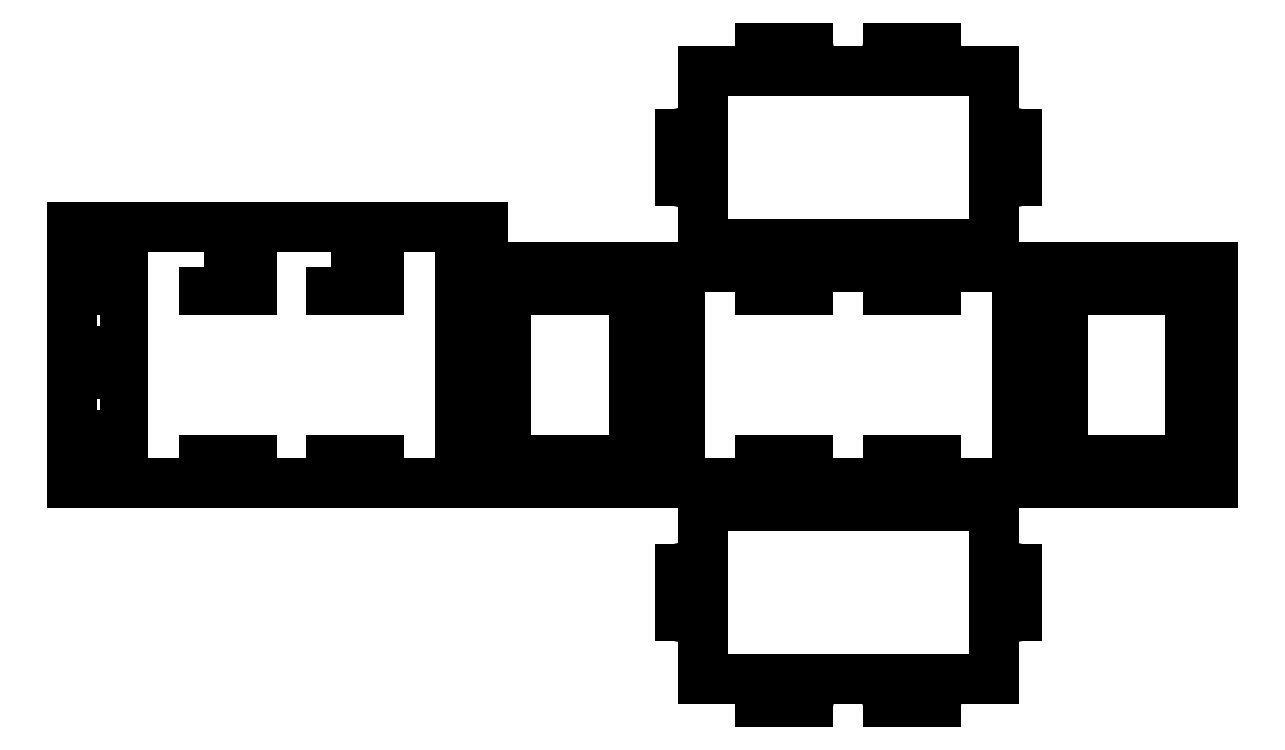
<metadata>
{"format":"dxf","ext":"dxf","renderer":"ezdxf+matplotlib","layout":"modelspace","background":"white","min_lineweight":24,"dpi":150}
</metadata>
<code>
0
SECTION
2
ENTITIES
0
LWPOLYLINE
8
0
90
    4
70
    1
43
0
10
1
20
1.312
10
1.18
20
1.312
10
1.18
20
1.688
10
1
20
1.688
0
LWPOLYLINE
8
0
90
    4
70
    1
43
0
10
1
20
0.6562
10
1.18
20
0.6562
10
1.18
20
1.031
10
1
20
1.031
0
LWPOLYLINE
8
0
90
    4
70
    1
43
0
10
2.812
20
1.688
10
2.812
20
1.508
10
3.188
20
1.508
10
3.188
20
1.688
0
LWPOLYLINE
8
0
90
    4
70
    1
43
0
10
1.812
20
1.688
10
1.812
20
1.508
10
2.188
20
1.508
10
2.188
20
1.688
0
LINE
8
0
10
1.18
20
0
11
1.18
21
0.375
0
LINE
8
0
10
1.18
20
0.375
11
1
21
0.375
0
LINE
8
0
10
1
20
0.375
11
1
21
0
0
LINE
8
0
10
1.18
20
0
11
1.812
21
2.776e-17
0
LINE
8
0
10
2.812
20
2.776e-17
11
2.812
21
0.18
0
LINE
8
0
10
2.812
20
0.18
11
3.188
21
0.18
0
LINE
8
0
10
3.188
20
0.18
11
3.188
21
-2.776e-17
0
LINE
8
0
10
1.812
20
2.776e-17
11
1.812
21
0.18
0
LINE
8
0
10
1.812
20
0.18
11
2.188
21
0.18
0
LINE
8
0
10
2.188
20
0.18
11
2.188
21
-2.776e-17
0
LINE
8
0
10
3.82
20
0
11
3.82
21
0.375
0
LINE
8
0
10
3.82
20
0.375
11
4
21
0.375
0
LINE
8
0
10
4
20
0.6562
11
3.82
21
0.6562
0
LINE
8
0
10
3.82
20
0.6562
11
3.82
21
1.031
0
LINE
8
0
10
3.82
20
1.031
11
4
21
1.031
0
LINE
8
0
10
4
20
1.312
11
3.82
21
1.312
0
LINE
8
0
10
3.82
20
1.312
11
3.82
21
1.688
0
LINE
8
0
10
3.82
20
1.688
11
4
21
1.688
0
LINE
8
0
10
2.188
20
-2.776e-17
11
2.812
21
2.776e-17
0
LINE
8
0
10
3.188
20
-2.776e-17
11
3.82
21
0
0
LINE
8
0
10
4
20
0.375
11
4
21
0.6562
0
LINE
8
0
10
4
20
1.031
11
4
21
1.312
0
LINE
8
0
10
4
20
1.688
11
4
21
2
0
ARC
8
0
10
4.045
20
1.409
40
0.1062
50
244.9
51
295.1
0
ARC
8
0
10
4.135
20
1.409
40
0.1062
50
244.9
51
295.1
0
LINE
8
0
10
4
20
1.688
11
4
21
1.312
0
ARC
8
0
10
4.045
20
0.7525
40
0.1062
50
244.9
51
295.1
0
ARC
8
0
10
4.135
20
0.7525
40
0.1062
50
244.9
51
295.1
0
ARC
8
0
10
4.045
20
0.935
40
0.1062
50
64.94
51
115.1
0
ARC
8
0
10
4.135
20
0.935
40
0.1062
50
64.94
51
115.1
0
LINE
8
0
10
4
20
1.031
11
4
21
0.6563
0
ARC
8
0
10
4.045
20
0.2788
40
0.1062
50
64.94
51
115.1
0
ARC
8
0
10
4.135
20
0.2788
40
0.1062
50
64.94
51
115.1
0
LINE
8
0
10
4
20
0.375
11
4
21
5.485e-14
0
LINE
8
0
10
4.18
20
0.375
11
4.18
21
0.6563
0
LINE
8
0
10
4.18
20
1.031
11
4.18
21
1.312
0
ARC
8
0
10
5.315
20
1.409
40
0.1062
50
244.9
51
295.1
0
ARC
8
0
10
5.225
20
1.409
40
0.1062
50
244.9
51
295.1
0
LINE
8
0
10
5.36
20
1.688
11
5.36
21
1.312
0
ARC
8
0
10
5.315
20
0.7525
40
0.1062
50
244.9
51
295.1
0
ARC
8
0
10
5.225
20
0.7525
40
0.1062
50
244.9
51
295.1
0
ARC
8
0
10
5.315
20
0.935
40
0.1062
50
64.94
51
115.1
0
ARC
8
0
10
5.225
20
0.935
40
0.1062
50
64.94
51
115.1
0
LINE
8
0
10
5.36
20
1.031
11
5.36
21
0.6563
0
ARC
8
0
10
5.315
20
0.2788
40
0.1062
50
64.94
51
115.1
0
ARC
8
0
10
5.225
20
0.2788
40
0.1062
50
64.94
51
115.1
0
LINE
8
0
10
5.36
20
0.375
11
5.36
21
5.44e-14
0
LINE
8
0
10
5.18
20
0.375
11
5.18
21
0.6563
0
LINE
8
0
10
5.18
20
1.031
11
5.18
21
1.312
0
LINE
8
0
10
5.54
20
-1.332e-15
11
5.54
21
0.375
0
LINE
8
0
10
5.54
20
0.375
11
5.36
21
0.375
0
LINE
8
0
10
5.54
20
-1.332e-15
11
6.173
21
-1.332e-15
0
LINE
8
0
10
7.173
20
-1.332e-15
11
7.173
21
0.18
0
LINE
8
0
10
7.173
20
0.18
11
7.548
21
0.18
0
LINE
8
0
10
7.548
20
0.18
11
7.548
21
-1.332e-15
0
LINE
8
0
10
6.173
20
-1.332e-15
11
6.173
21
0.18
0
LINE
8
0
10
6.173
20
0.18
11
6.548
21
0.18
0
LINE
8
0
10
6.548
20
0.18
11
6.548
21
-1.332e-15
0
LINE
8
0
10
8.18
20
-1.332e-15
11
8.18
21
0.375
0
LINE
8
0
10
8.18
20
0.375
11
8.36
21
0.375
0
LINE
8
0
10
8.36
20
0.6562
11
8.18
21
0.6562
0
LINE
8
0
10
8.18
20
0.6562
11
8.18
21
1.031
0
LINE
8
0
10
8.18
20
1.031
11
8.36
21
1.031
0
LINE
8
0
10
8.36
20
1.312
11
8.18
21
1.312
0
LINE
8
0
10
8.18
20
1.312
11
8.18
21
1.687
0
LINE
8
0
10
6.548
20
-1.332e-15
11
7.173
21
-1.332e-15
0
LINE
8
0
10
7.548
20
-1.332e-15
11
8.18
21
-1.332e-15
0
LINE
8
0
10
8.36
20
0.375
11
8.36
21
0.6562
0
LINE
8
0
10
8.36
20
1.031
11
8.36
21
1.312
0
LINE
8
0
10
5.36
20
1.312
11
5.54
21
1.312
0
LINE
8
0
10
5.54
20
1.312
11
5.54
21
1.687
0
LINE
8
0
10
5.36
20
0.6562
11
5.54
21
0.6562
0
LINE
8
0
10
5.54
20
0.6562
11
5.54
21
1.031
0
LINE
8
0
10
5.54
20
1.031
11
5.36
21
1.031
0
LINE
8
0
10
7.173
20
1.687
11
7.173
21
1.507
0
LINE
8
0
10
7.173
20
1.507
11
7.548
21
1.507
0
LINE
8
0
10
7.548
20
1.507
11
7.548
21
1.687
0
LINE
8
0
10
6.173
20
1.687
11
6.173
21
1.507
0
LINE
8
0
10
6.173
20
1.507
11
6.548
21
1.507
0
LINE
8
0
10
6.548
20
1.507
11
6.548
21
1.687
0
LINE
8
0
10
5.54
20
1.687
11
6.173
21
1.687
0
LINE
8
0
10
6.548
20
1.687
11
7.173
21
1.687
0
LINE
8
0
10
7.548
20
1.687
11
8.18
21
1.687
0
LINE
8
0
10
5.36
20
1.312
11
5.36
21
1.031
0
LINE
8
0
10
5.36
20
0.6562
11
5.36
21
0.375
0
LINE
8
0
10
4.492
20
5.468e-14
11
4.492
21
0.18
0
LINE
8
0
10
4.492
20
0.18
11
4.867
21
0.18
0
LINE
8
0
10
4.867
20
0.18
11
4.867
21
5.468e-14
0
LINE
8
0
10
4
20
5.485e-14
11
4.492
21
5.468e-14
0
LINE
8
0
10
4.867
20
5.468e-14
11
5.36
21
5.44e-14
0
LINE
8
0
10
4.492
20
1.688
11
4.492
21
1.508
0
LINE
8
0
10
4.492
20
1.508
11
4.867
21
1.508
0
LINE
8
0
10
4.867
20
1.508
11
4.867
21
1.688
0
LINE
8
0
10
4
20
1.688
11
4.492
21
1.688
0
LINE
8
0
10
4.867
20
1.688
11
5.36
21
1.688
0
ARC
8
0
10
9.675
20
1.409
40
0.1062
50
244.9
51
295.1
0
ARC
8
0
10
9.585
20
1.409
40
0.1062
50
244.9
51
295.1
0
LINE
8
0
10
9.72
20
1.688
11
9.72
21
1.312
0
ARC
8
0
10
9.675
20
0.7525
40
0.1062
50
244.9
51
295.1
0
ARC
8
0
10
9.585
20
0.7525
40
0.1062
50
244.9
51
295.1
0
ARC
8
0
10
9.675
20
0.935
40
0.1062
50
64.94
51
115.1
0
ARC
8
0
10
9.585
20
0.935
40
0.1062
50
64.94
51
115.1
0
LINE
8
0
10
9.72
20
1.031
11
9.72
21
0.6563
0
ARC
8
0
10
9.675
20
0.2788
40
0.1062
50
64.94
51
115.1
0
ARC
8
0
10
9.585
20
0.2788
40
0.1062
50
64.94
51
115.1
0
LINE
8
0
10
9.72
20
0.375
11
9.72
21
5.485e-14
0
LINE
8
0
10
9.54
20
0.375
11
9.54
21
0.6563
0
LINE
8
0
10
9.54
20
1.031
11
9.54
21
1.312
0
ARC
8
0
10
8.405
20
1.409
40
0.1062
50
244.9
51
295.1
0
ARC
8
0
10
8.495
20
1.409
40
0.1062
50
244.9
51
295.1
0
LINE
8
0
10
8.36
20
1.688
11
8.36
21
1.312
0
ARC
8
0
10
8.405
20
0.7525
40
0.1062
50
244.9
51
295.1
0
ARC
8
0
10
8.495
20
0.7525
40
0.1062
50
244.9
51
295.1
0
ARC
8
0
10
8.405
20
0.935
40
0.1062
50
64.94
51
115.1
0
ARC
8
0
10
8.495
20
0.935
40
0.1062
50
64.94
51
115.1
0
LINE
8
0
10
8.36
20
1.031
11
8.36
21
0.6563
0
ARC
8
0
10
8.405
20
0.2788
40
0.1062
50
64.94
51
115.1
0
ARC
8
0
10
8.495
20
0.2788
40
0.1062
50
64.94
51
115.1
0
LINE
8
0
10
8.36
20
0.375
11
8.36
21
5.44e-14
0
LINE
8
0
10
8.54
20
0.375
11
8.54
21
0.6563
0
LINE
8
0
10
8.54
20
1.031
11
8.54
21
1.312
0
LINE
8
0
10
8.36
20
1.312
11
8.36
21
1.031
0
LINE
8
0
10
8.36
20
0.6562
11
8.36
21
0.375
0
LINE
8
0
10
9.228
20
5.501e-14
11
9.228
21
0.18
0
LINE
8
0
10
9.228
20
0.18
11
8.853
21
0.18
0
LINE
8
0
10
8.853
20
0.18
11
8.853
21
5.501e-14
0
LINE
8
0
10
9.72
20
5.485e-14
11
9.228
21
5.501e-14
0
LINE
8
0
10
8.853
20
5.501e-14
11
8.36
21
5.44e-14
0
LINE
8
0
10
9.228
20
1.688
11
9.228
21
1.508
0
LINE
8
0
10
9.228
20
1.508
11
8.853
21
1.508
0
LINE
8
0
10
8.853
20
1.508
11
8.853
21
1.688
0
LINE
8
0
10
9.72
20
1.688
11
9.228
21
1.688
0
LINE
8
0
10
8.853
20
1.688
11
8.36
21
1.688
0
ARC
8
0
10
6.269
20
1.823
40
0.1062
50
154.9
51
205.1
0
ARC
8
0
10
6.269
20
1.733
40
0.1062
50
154.9
51
205.1
0
ARC
8
0
10
6.451
20
1.823
40
0.1062
50
334.9
51
25.06
0
ARC
8
0
10
6.451
20
1.733
40
0.1062
50
334.9
51
25.06
0
LINE
8
0
10
6.173
20
1.687
11
6.548
21
1.688
0
LINE
8
0
10
5.54
20
2.735
11
5.54
21
2.36
0
LINE
8
0
10
5.72
20
3.228
11
5.72
21
2.735
0
LINE
8
0
10
5.72
20
2.36
11
5.72
21
1.868
0
LINE
8
0
10
5.72
20
1.868
11
6.172
21
1.868
0
ARC
8
0
10
7.451
20
1.823
40
0.1062
50
334.9
51
25.06
0
ARC
8
0
10
7.451
20
1.733
40
0.1062
50
334.9
51
25.06
0
ARC
8
0
10
7.269
20
1.823
40
0.1062
50
154.9
51
205.1
0
ARC
8
0
10
7.269
20
1.733
40
0.1062
50
154.9
51
205.1
0
LINE
8
0
10
7.548
20
1.687
11
7.173
21
1.688
0
LINE
8
0
10
8
20
3.228
11
8
21
2.735
0
LINE
8
0
10
8
20
2.36
11
8
21
1.868
0
LINE
8
0
10
8
20
1.868
11
7.548
21
1.868
0
LINE
8
0
10
6.548
20
1.868
11
7.172
21
1.868
0
ARC
8
0
10
5.675
20
2.639
40
0.1062
50
64.94
51
115.1
0
ARC
8
0
10
5.585
20
2.639
40
0.1062
50
64.94
51
115.1
0
ARC
8
0
10
5.675
20
2.456
40
0.1062
50
244.9
51
295.1
0
ARC
8
0
10
5.585
20
2.456
40
0.1062
50
244.9
51
295.1
0
LINE
8
0
10
8.18
20
2.735
11
8.18
21
2.36
0
ARC
8
0
10
8.045
20
2.639
40
0.1062
50
64.94
51
115.1
0
ARC
8
0
10
8.135
20
2.639
40
0.1062
50
64.94
51
115.1
0
ARC
8
0
10
8.045
20
2.456
40
0.1062
50
244.9
51
295.1
0
ARC
8
0
10
8.135
20
2.456
40
0.1062
50
244.9
51
295.1
0
ARC
8
0
10
6.269
20
3.273
40
0.1062
50
154.9
51
205.1
0
ARC
8
0
10
6.269
20
3.363
40
0.1062
50
154.9
51
205.1
0
ARC
8
0
10
6.451
20
3.273
40
0.1062
50
334.9
51
25.06
0
ARC
8
0
10
6.451
20
3.363
40
0.1062
50
334.9
51
25.06
0
LINE
8
0
10
6.173
20
3.408
11
6.548
21
3.408
0
LINE
8
0
10
5.72
20
3.228
11
6.172
21
3.228
0
ARC
8
0
10
7.451
20
3.273
40
0.1062
50
334.9
51
25.06
0
ARC
8
0
10
7.451
20
3.363
40
0.1062
50
334.9
51
25.06
0
ARC
8
0
10
7.269
20
3.273
40
0.1062
50
154.9
51
205.1
0
ARC
8
0
10
7.269
20
3.363
40
0.1062
50
154.9
51
205.1
0
LINE
8
0
10
7.548
20
3.408
11
7.173
21
3.408
0
LINE
8
0
10
8
20
3.228
11
7.548
21
3.228
0
LINE
8
0
10
6.548
20
3.228
11
7.172
21
3.228
0
LINE
8
0
10
7.173
20
-1.332e-15
11
7.173
21
0.18
0
LINE
8
0
10
7.548
20
0.18
11
7.548
21
-1.332e-15
0
ARC
8
0
10
6.269
20
-0.135
40
0.1062
50
154.9
51
205.1
0
ARC
8
0
10
6.269
20
-0.045
40
0.1062
50
154.9
51
205.1
0
ARC
8
0
10
6.451
20
-0.135
40
0.1062
50
334.9
51
25.06
0
ARC
8
0
10
6.451
20
-0.045
40
0.1062
50
334.9
51
25.06
0
LINE
8
0
10
6.173
20
-1.332e-15
11
6.548
21
-2.425e-13
0
LINE
8
0
10
5.54
20
-1.048
11
5.54
21
-0.6725
0
LINE
8
0
10
5.72
20
-1.54
11
5.72
21
-1.048
0
LINE
8
0
10
5.72
20
-0.6725
11
5.72
21
-0.18
0
LINE
8
0
10
5.72
20
-0.18
11
6.172
21
-0.18
0
ARC
8
0
10
7.451
20
-0.135
40
0.1062
50
334.9
51
25.06
0
ARC
8
0
10
7.451
20
-0.045
40
0.1062
50
334.9
51
25.06
0
ARC
8
0
10
7.269
20
-0.135
40
0.1062
50
154.9
51
205.1
0
ARC
8
0
10
7.269
20
-0.045
40
0.1062
50
154.9
51
205.1
0
LINE
8
0
10
7.548
20
-1.332e-15
11
7.173
21
-2.425e-13
0
LINE
8
0
10
8
20
-1.54
11
8
21
-1.048
0
LINE
8
0
10
8
20
-0.6725
11
8
21
-0.18
0
LINE
8
0
10
8
20
-0.18
11
7.548
21
-0.18
0
LINE
8
0
10
6.548
20
-0.18
11
7.172
21
-0.18
0
ARC
8
0
10
5.675
20
-0.9513
40
0.1062
50
244.9
51
295.1
0
ARC
8
0
10
5.585
20
-0.9513
40
0.1062
50
244.9
51
295.1
0
ARC
8
0
10
5.675
20
-0.7688
40
0.1062
50
64.94
51
115.1
0
ARC
8
0
10
5.585
20
-0.7688
40
0.1062
50
64.94
51
115.1
0
LINE
8
0
10
8.18
20
-1.048
11
8.18
21
-0.6725
0
ARC
8
0
10
8.045
20
-0.9513
40
0.1062
50
244.9
51
295.1
0
ARC
8
0
10
8.135
20
-0.9513
40
0.1062
50
244.9
51
295.1
0
ARC
8
0
10
8.045
20
-0.7688
40
0.1062
50
64.94
51
115.1
0
ARC
8
0
10
8.135
20
-0.7688
40
0.1062
50
64.94
51
115.1
0
ARC
8
0
10
6.269
20
-1.585
40
0.1062
50
154.9
51
205.1
0
ARC
8
0
10
6.269
20
-1.675
40
0.1062
50
154.9
51
205.1
0
ARC
8
0
10
6.451
20
-1.585
40
0.1062
50
334.9
51
25.06
0
ARC
8
0
10
6.451
20
-1.675
40
0.1062
50
334.9
51
25.06
0
LINE
8
0
10
6.173
20
-1.72
11
6.548
21
-1.72
0
LINE
8
0
10
5.72
20
-1.54
11
6.172
21
-1.54
0
ARC
8
0
10
7.451
20
-1.585
40
0.1062
50
334.9
51
25.06
0
ARC
8
0
10
7.451
20
-1.675
40
0.1062
50
334.9
51
25.06
0
ARC
8
0
10
7.269
20
-1.585
40
0.1062
50
154.9
51
205.1
0
ARC
8
0
10
7.269
20
-1.675
40
0.1062
50
154.9
51
205.1
0
LINE
8
0
10
7.548
20
-1.72
11
7.173
21
-1.72
0
LINE
8
0
10
8
20
-1.54
11
7.548
21
-1.54
0
LINE
8
0
10
6.548
20
-1.54
11
7.172
21
-1.54
0
LINE
8
0
10
0.781
20
2
11
0.781
21
0
0
LINE
8
0
10
0.781
20
0
11
1
21
0
0
LINE
8
0
10
4
20
2
11
0.781
21
2
0
ENDSEC
0
EOF

</code>
